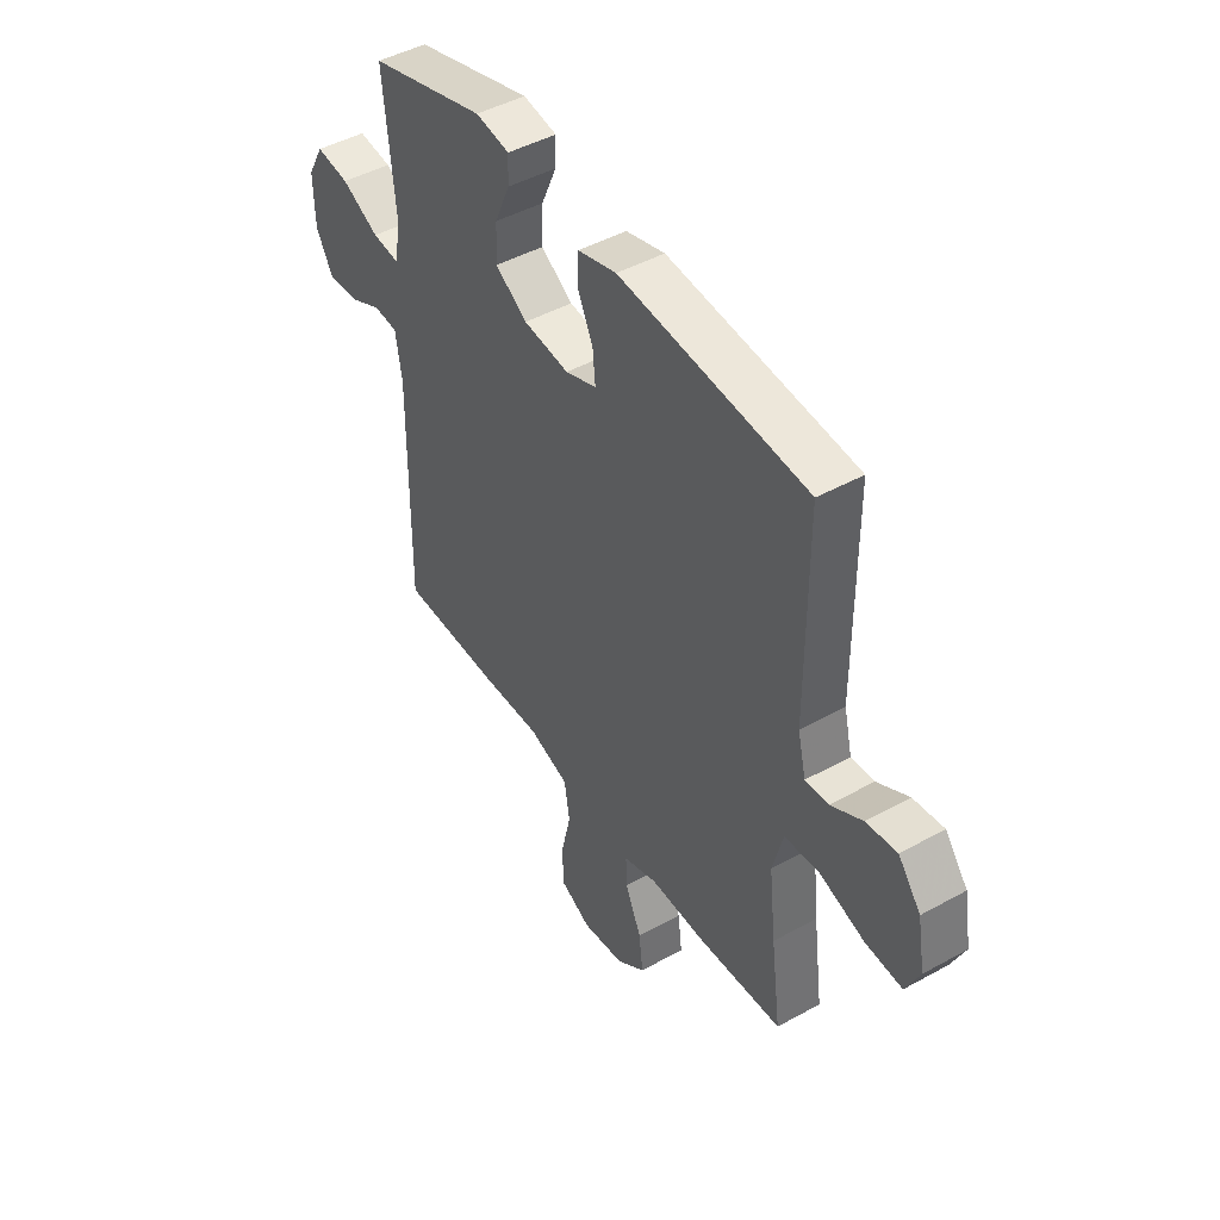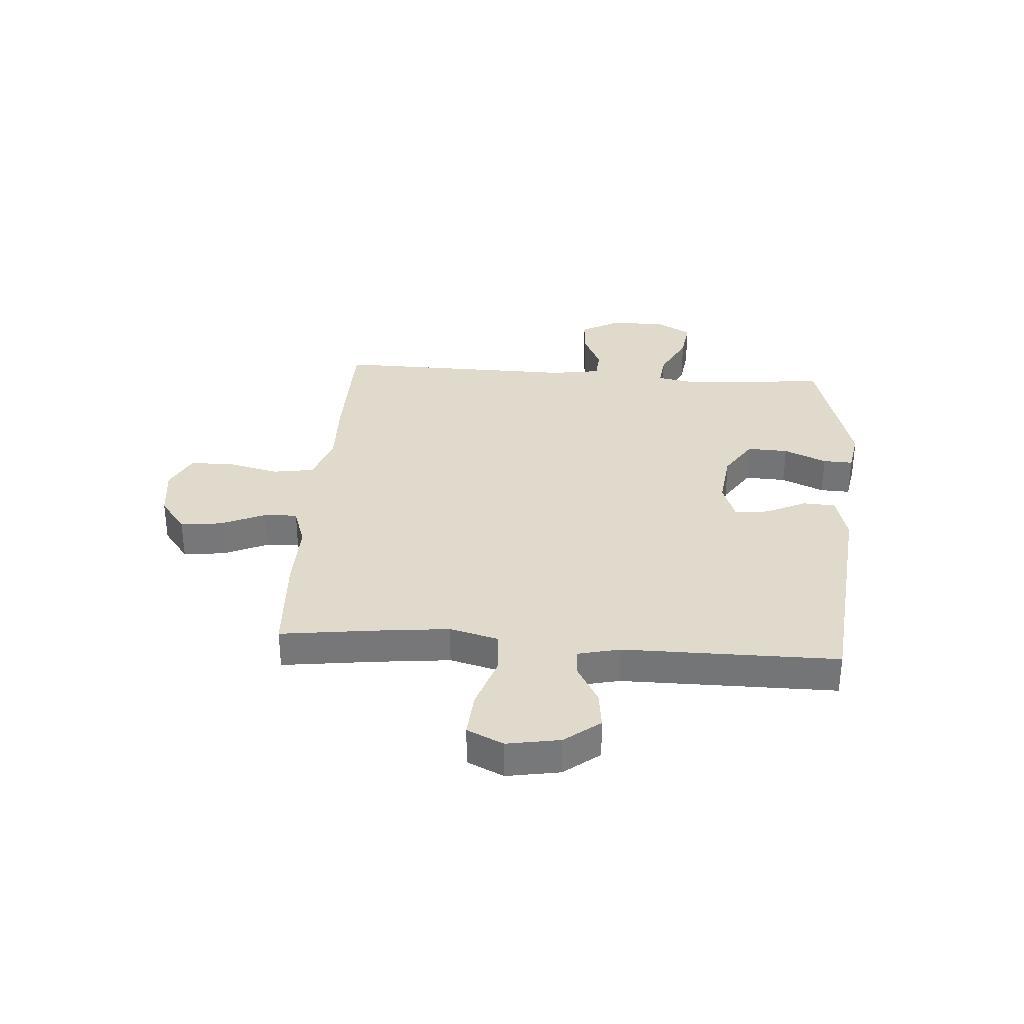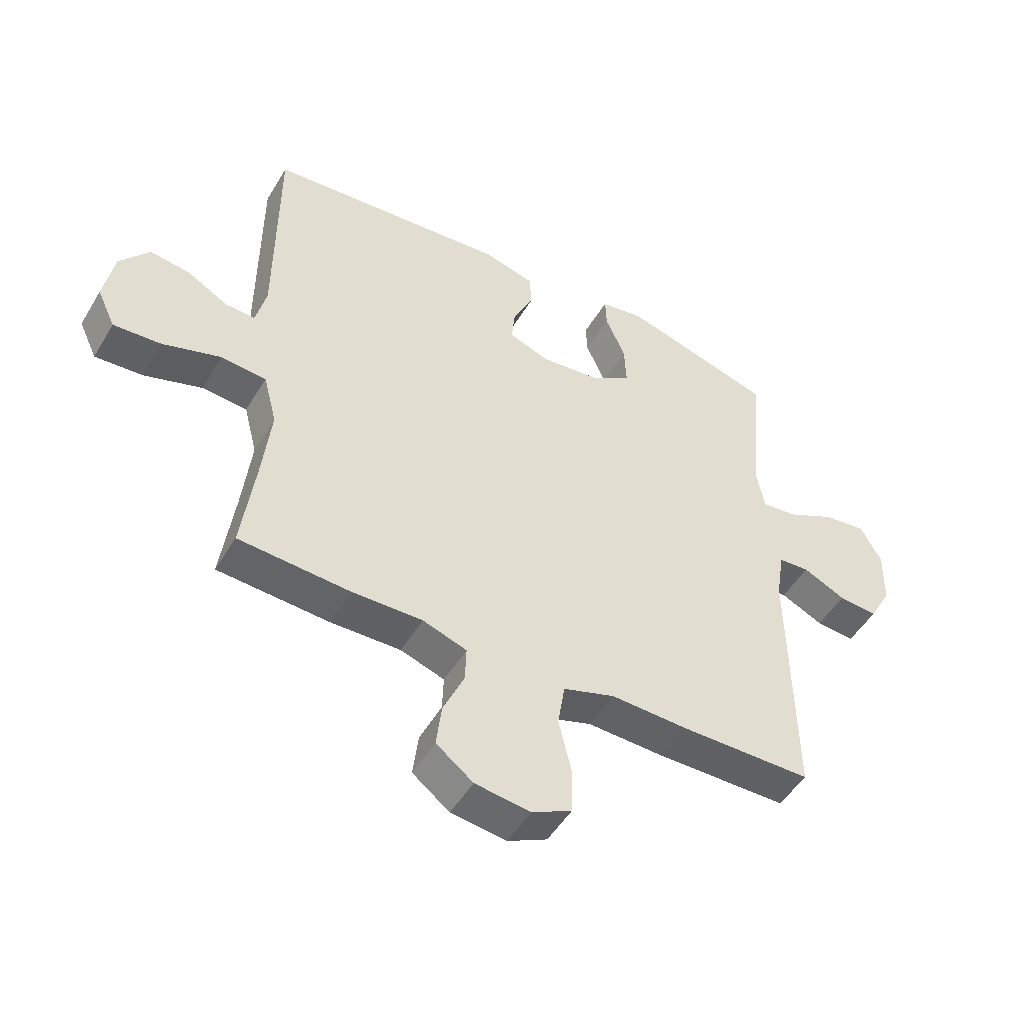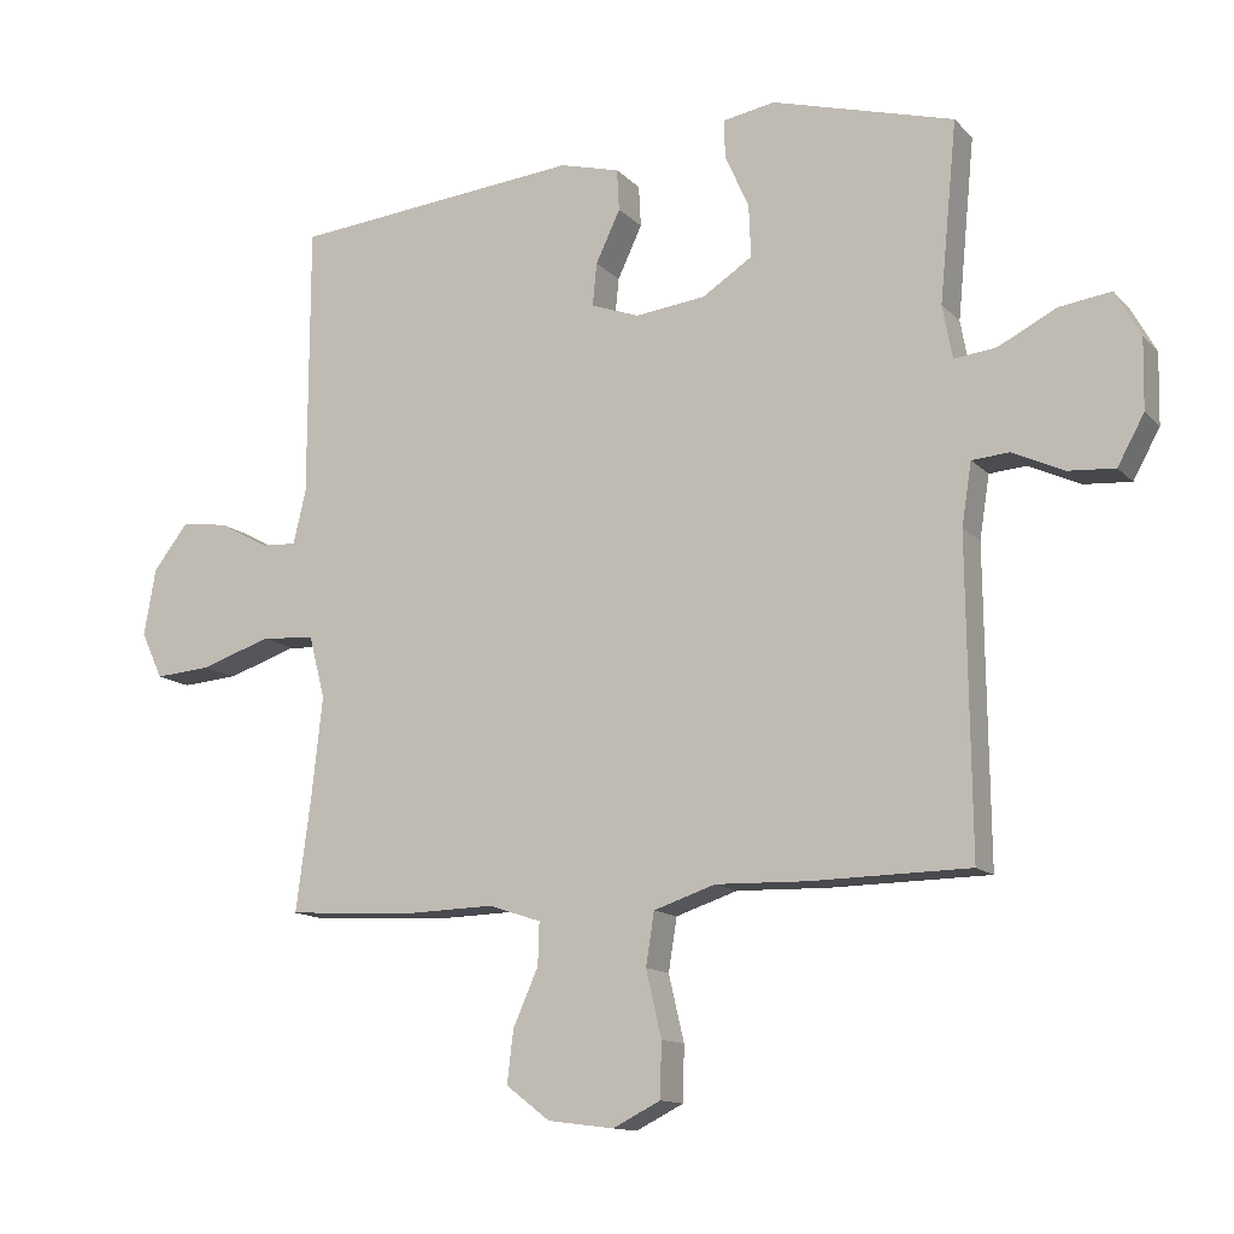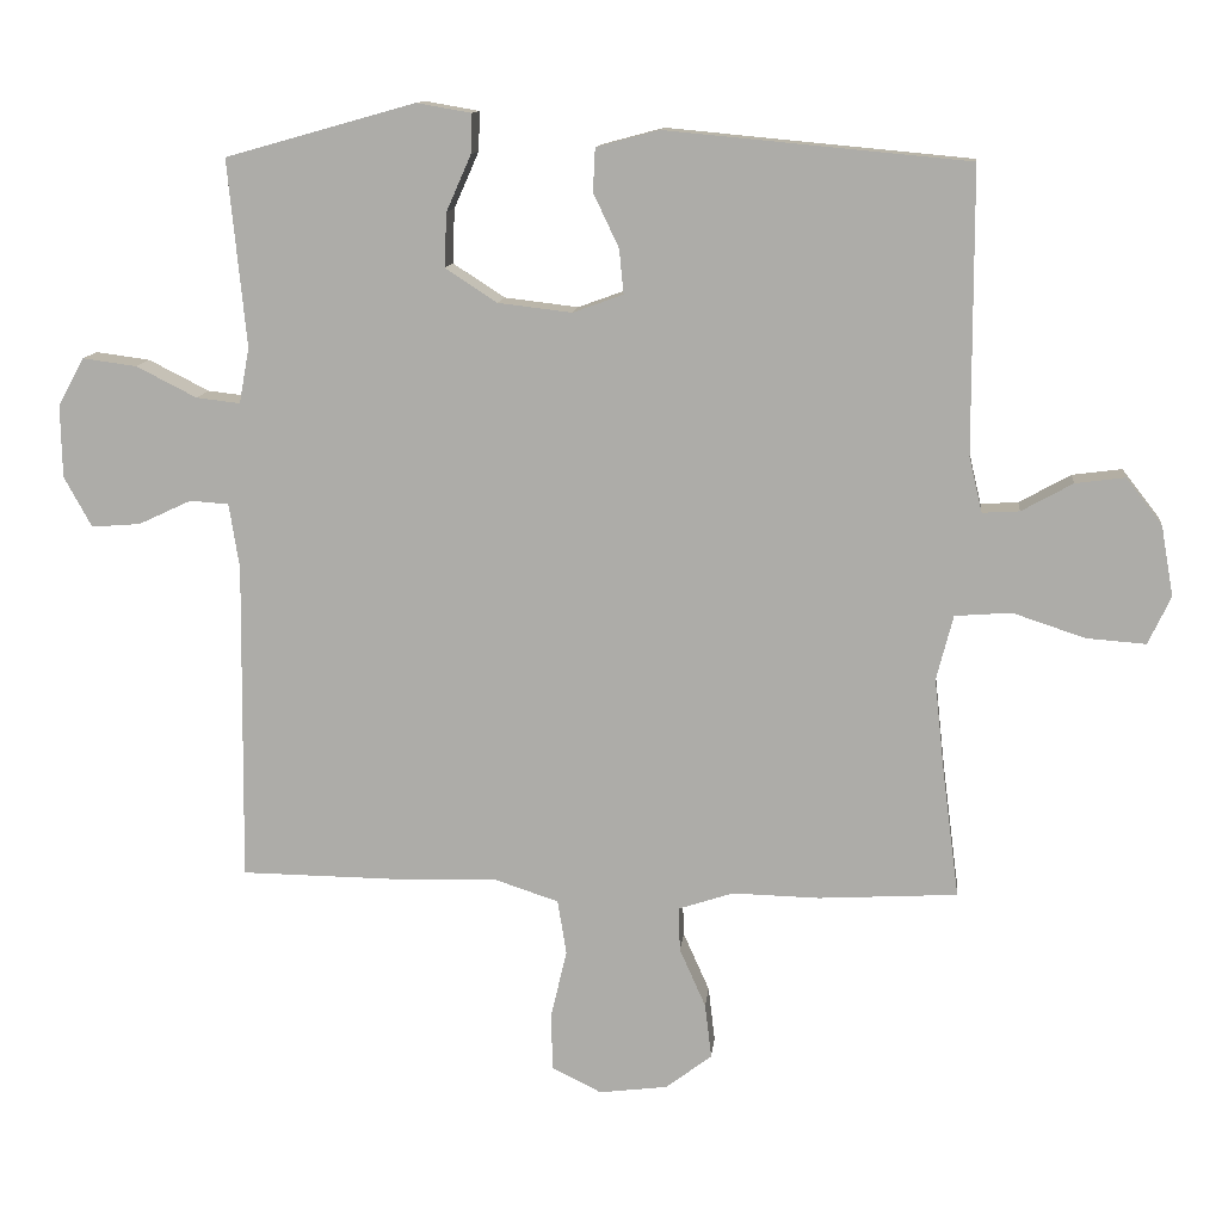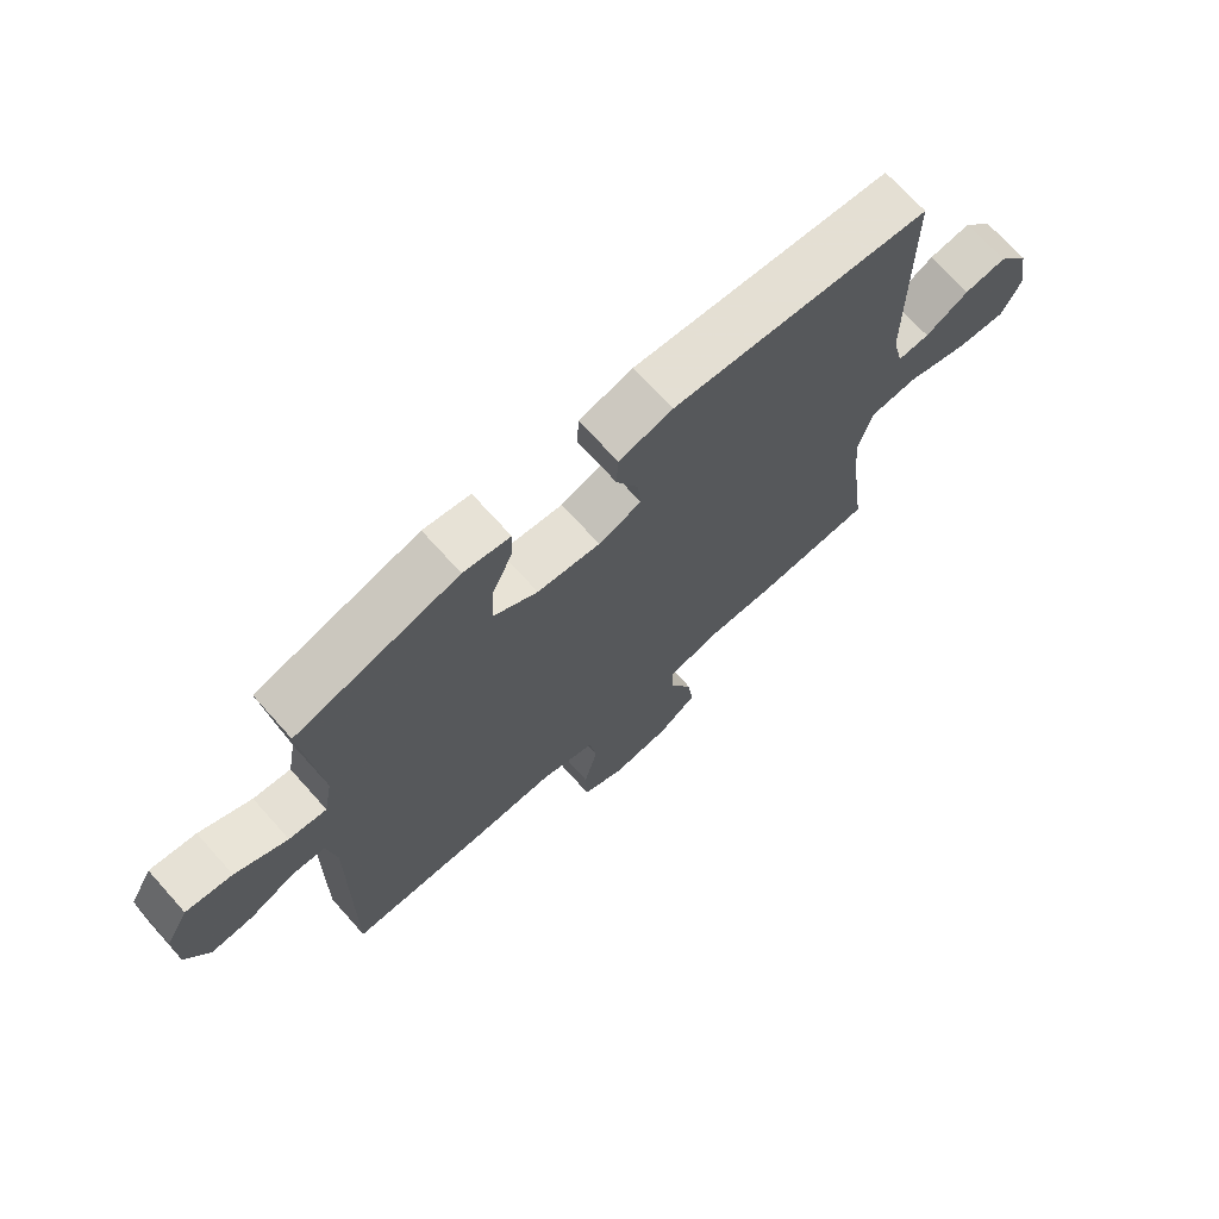
<metadata>
{"format":"obj","ext":"obj","renderer":"f3d","projection":"perspective","resolution":1024,"background":"white","views":[{"elev":45.7,"azim":-122.5,"up":"+Z"},{"elev":33.0,"azim":-85.7,"up":"+Y"},{"elev":-49.9,"azim":-30.0,"up":"+Z"},{"elev":-13.1,"azim":26.2,"up":"+Z"},{"elev":12.1,"azim":-174.1,"up":"+Z"},{"elev":70.8,"azim":138.1,"up":"+Z"}]}
</metadata>
<code>
v 0.5 0.07 0.5
v 0.475 0.07 0.244
v 0.489 0.07 0.168
v 0.549 0.07 0.175
v 0.632 0.07 0.217
v 0.706 0.07 0.227
v 0.742 0.07 0.162
v 0.74 0.07 0.062
v 0.702 0.07 -0.007
v 0.635 0.07 -0.002
v 0.562 0.07 0.032
v 0.509 0.07 0.028
v 0.495 0.07 -0.061
v 0.5 0.07 -0.5
v 0.273 0.07 -0.503
v 0.143 0.07 -0.499
v 0.055 0.07 -0.528
v 0.043 0.07 -0.603
v 0.065 0.07 -0.697
v 0.063 0.07 -0.775
v -0.005 0.07 -0.809
v -0.099 0.07 -0.797
v -0.162 0.07 -0.749
v -0.153 0.07 -0.674
v -0.117 0.07 -0.593
v -0.115 0.07 -0.533
v -0.19 0.07 -0.508
v -0.31 0.07 -0.511
v -0.5 0.07 -0.5
v -0.478 0.07 -0.333
v -0.463 0.07 -0.196
v -0.486 0.07 -0.107
v -0.563 0.07 -0.101
v -0.663 0.07 -0.134
v -0.744 0.07 -0.14
v -0.775 0.07 -0.074
v -0.758 0.07 0.022
v -0.708 0.07 0.086
v -0.64 0.07 0.077
v -0.57 0.07 0.038
v -0.519 0.07 0.035
v -0.501 0.07 0.111
v -0.5 0.07 0.5
v -0.085 0.07 0.539
v 0.001 0.07 0.516
v 0.004 0.07 0.457
v -0.031 0.07 0.383
v -0.037 0.07 0.322
v 0.032 0.07 0.297
v 0.133 0.07 0.309
v 0.204 0.07 0.355
v 0.201 0.07 0.429
v 0.167 0.07 0.506
v 0.165 0.07 0.56
v 0.24 0.07 0.573
v 0.5 0 0.5
v 0.475 0 0.244
v 0.489 0 0.168
v 0.549 0 0.175
v 0.632 0 0.217
v 0.706 0 0.227
v 0.742 0 0.162
v 0.74 0 0.062
v 0.702 0 -0.007
v 0.635 0 -0.002
v 0.562 0 0.032
v 0.509 0 0.028
v 0.495 0 -0.061
v 0.5 0 -0.5
v 0.273 0 -0.503
v 0.143 0 -0.499
v 0.055 0 -0.528
v 0.043 0 -0.603
v 0.065 0 -0.697
v 0.063 0 -0.775
v -0.005 0 -0.809
v -0.099 0 -0.797
v -0.162 0 -0.749
v -0.153 0 -0.674
v -0.117 0 -0.593
v -0.115 0 -0.533
v -0.19 0 -0.508
v -0.31 0 -0.511
v -0.5 0 -0.5
v -0.478 0 -0.333
v -0.463 0 -0.196
v -0.486 0 -0.107
v -0.563 0 -0.101
v -0.663 0 -0.134
v -0.744 0 -0.14
v -0.775 0 -0.074
v -0.758 0 0.022
v -0.708 0 0.086
v -0.64 0 0.077
v -0.57 0 0.038
v -0.519 0 0.035
v -0.501 0 0.111
v -0.5 0 0.5
v -0.085 0 0.539
v 0.001 0 0.516
v 0.004 0 0.457
v -0.031 0 0.383
v -0.037 0 0.322
v 0.032 0 0.297
v 0.133 0 0.309
v 0.204 0 0.355
v 0.201 0 0.429
v 0.167 0 0.506
v 0.165 0 0.56
v 0.24 0 0.573
f 52 53 54 55
f 51 52 55 1
f 50 51 1 2
f 49 50 2 3
f 44 45 46 47
f 42 43 44 47
f 41 42 47 48
f 37 38 39 40
f 37 40 41
f 36 37 41
f 33 34 35 36
f 32 33 36 41
f 31 32 41 48
f 27 28 29 30
f 26 27 30 31
f 22 23 24 25
f 22 25 26
f 21 22 26
f 18 19 20 21
f 17 18 21 26
f 16 17 26 31
f 13 14 15 16
f 12 13 16 31
f 8 9 10 11
f 8 11 12
f 7 8 12
f 4 5 6 7
f 3 4 7 12
f 49 3 12 31
f 31 48 49
f 110 109 108 107
f 56 110 107 106
f 57 56 106 105
f 58 57 105 104
f 102 101 100 99
f 102 99 98 97
f 103 102 97 96
f 95 94 93 92
f 96 95 92
f 96 92 91
f 91 90 89 88
f 96 91 88 87
f 103 96 87 86
f 85 84 83 82
f 86 85 82 81
f 80 79 78 77
f 81 80 77
f 81 77 76
f 76 75 74 73
f 81 76 73 72
f 86 81 72 71
f 71 70 69 68
f 86 71 68 67
f 66 65 64 63
f 67 66 63
f 67 63 62
f 62 61 60 59
f 67 62 59 58
f 86 67 58 104
f 104 103 86
f 1 56 57 2
f 2 57 58 3
f 3 58 59 4
f 4 59 60 5
f 5 60 61 6
f 6 61 62 7
f 7 62 63 8
f 8 63 64 9
f 9 64 65 10
f 10 65 66 11
f 11 66 67 12
f 12 67 68 13
f 13 68 69 14
f 14 69 70 15
f 15 70 71 16
f 16 71 72 17
f 17 72 73 18
f 18 73 74 19
f 19 74 75 20
f 20 75 76 21
f 21 76 77 22
f 22 77 78 23
f 23 78 79 24
f 24 79 80 25
f 25 80 81 26
f 26 81 82 27
f 27 82 83 28
f 28 83 84 29
f 29 84 85 30
f 30 85 86 31
f 31 86 87 32
f 32 87 88 33
f 33 88 89 34
f 34 89 90 35
f 35 90 91 36
f 36 91 92 37
f 37 92 93 38
f 38 93 94 39
f 39 94 95 40
f 40 95 96 41
f 41 96 97 42
f 42 97 98 43
f 43 98 99 44
f 44 99 100 45
f 45 100 101 46
f 46 101 102 47
f 47 102 103 48
f 48 103 104 49
f 49 104 105 50
f 50 105 106 51
f 51 106 107 52
f 52 107 108 53
f 53 108 109 54
f 54 109 110 55
f 55 110 56 1

</code>
